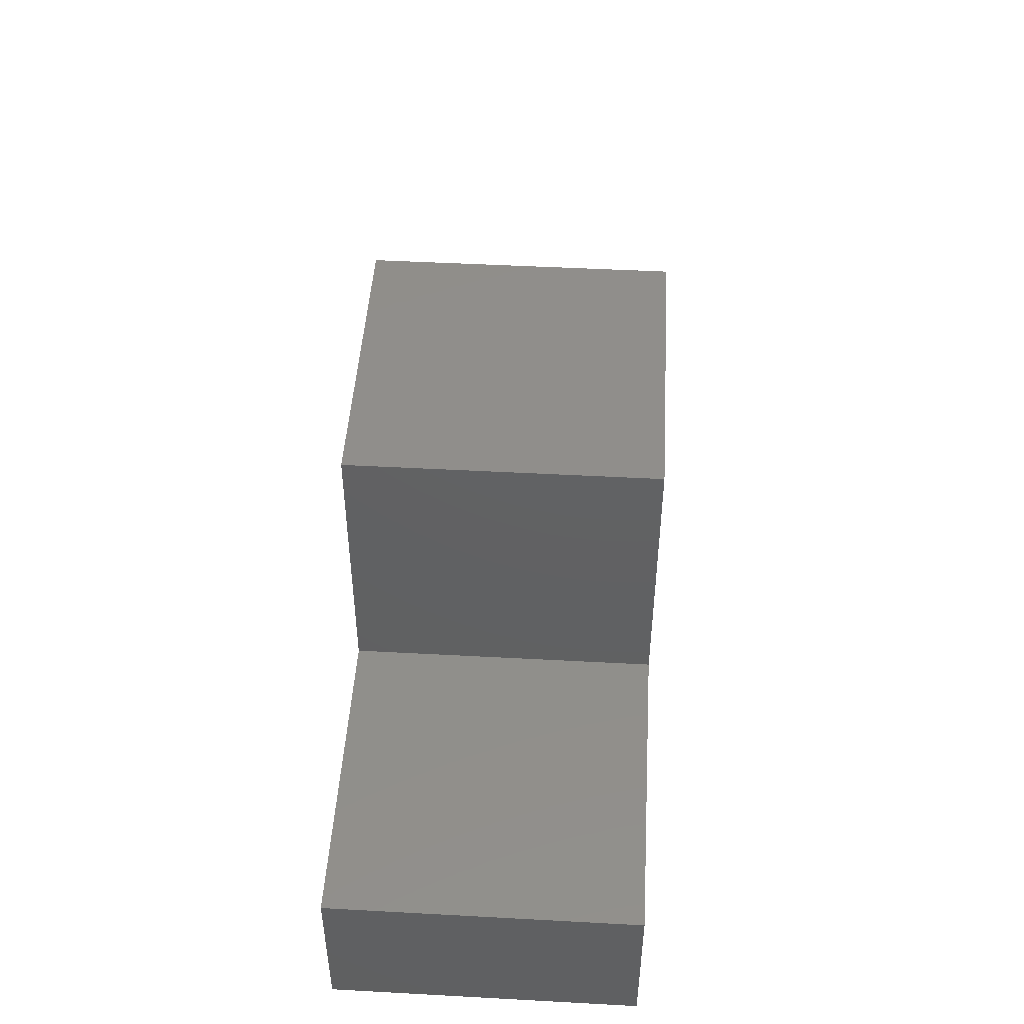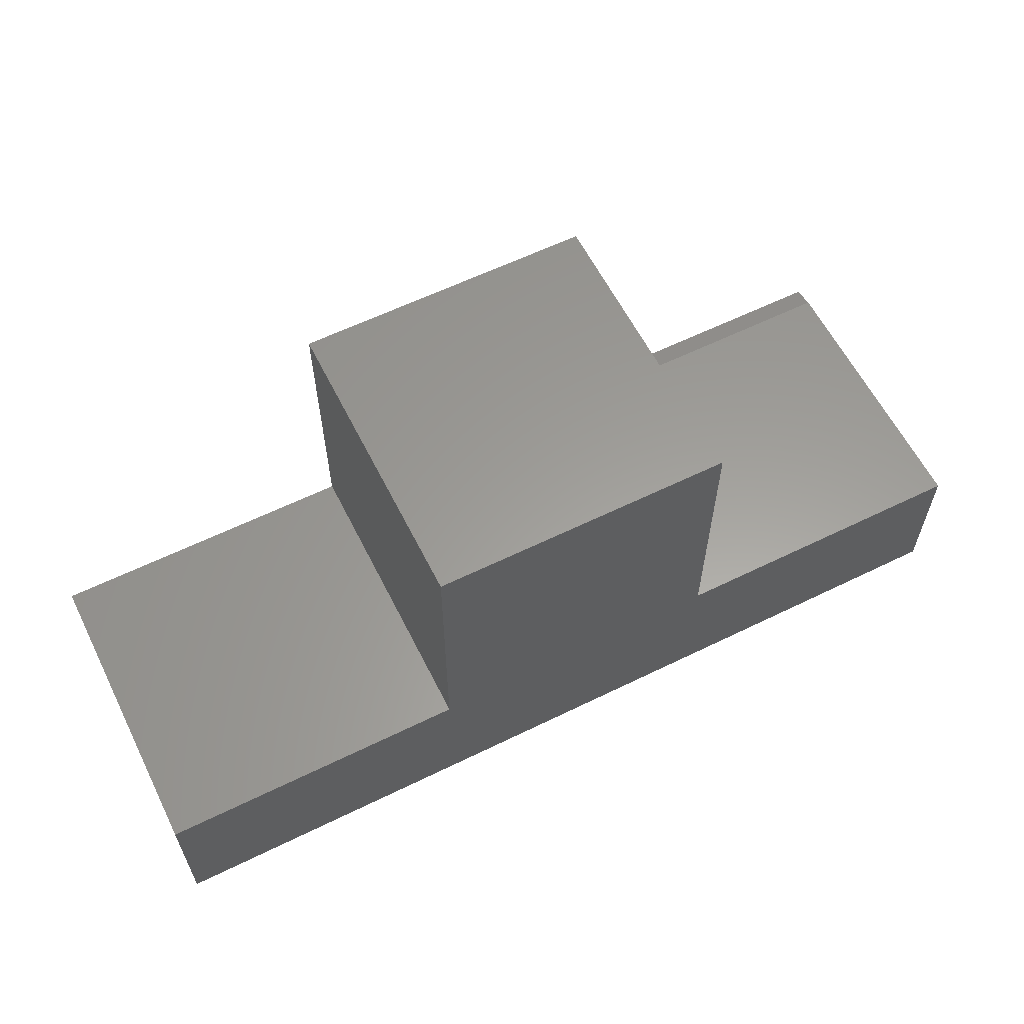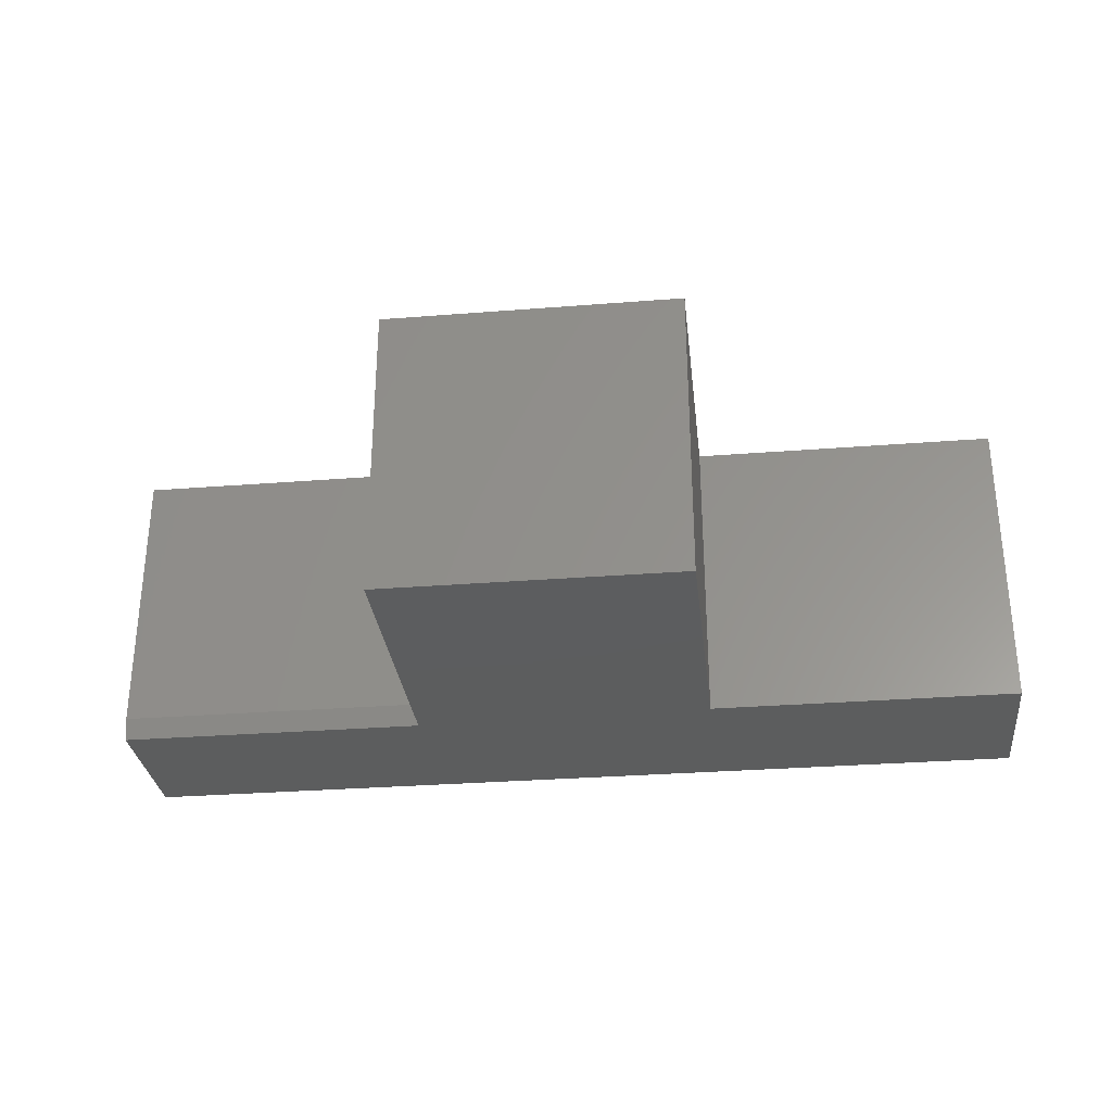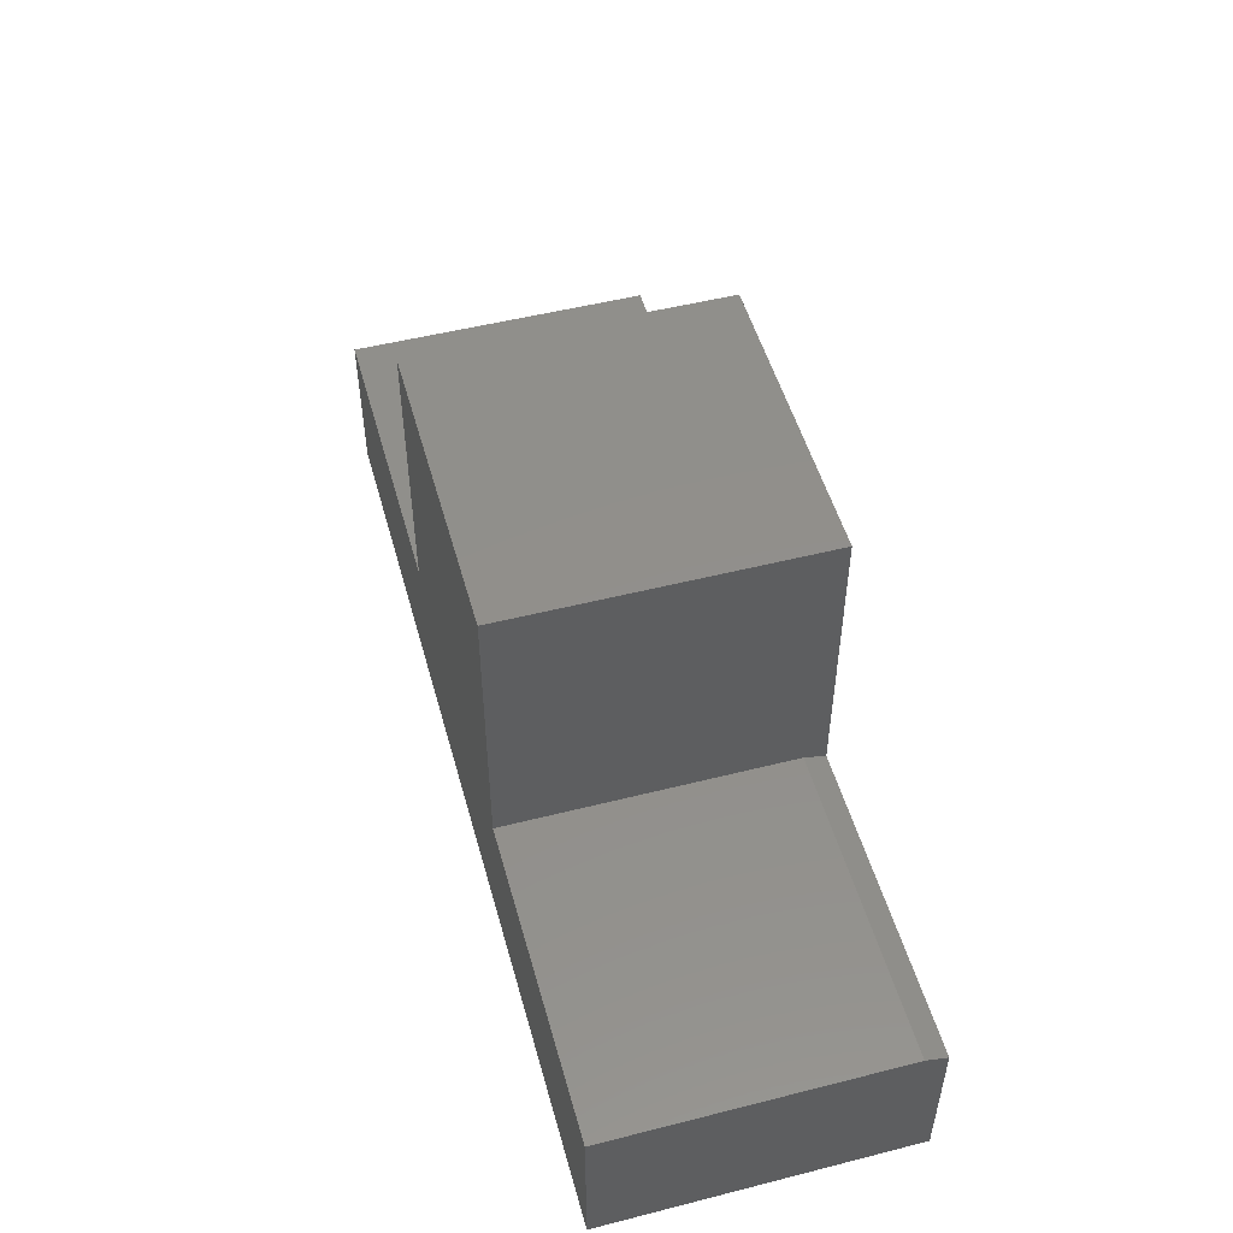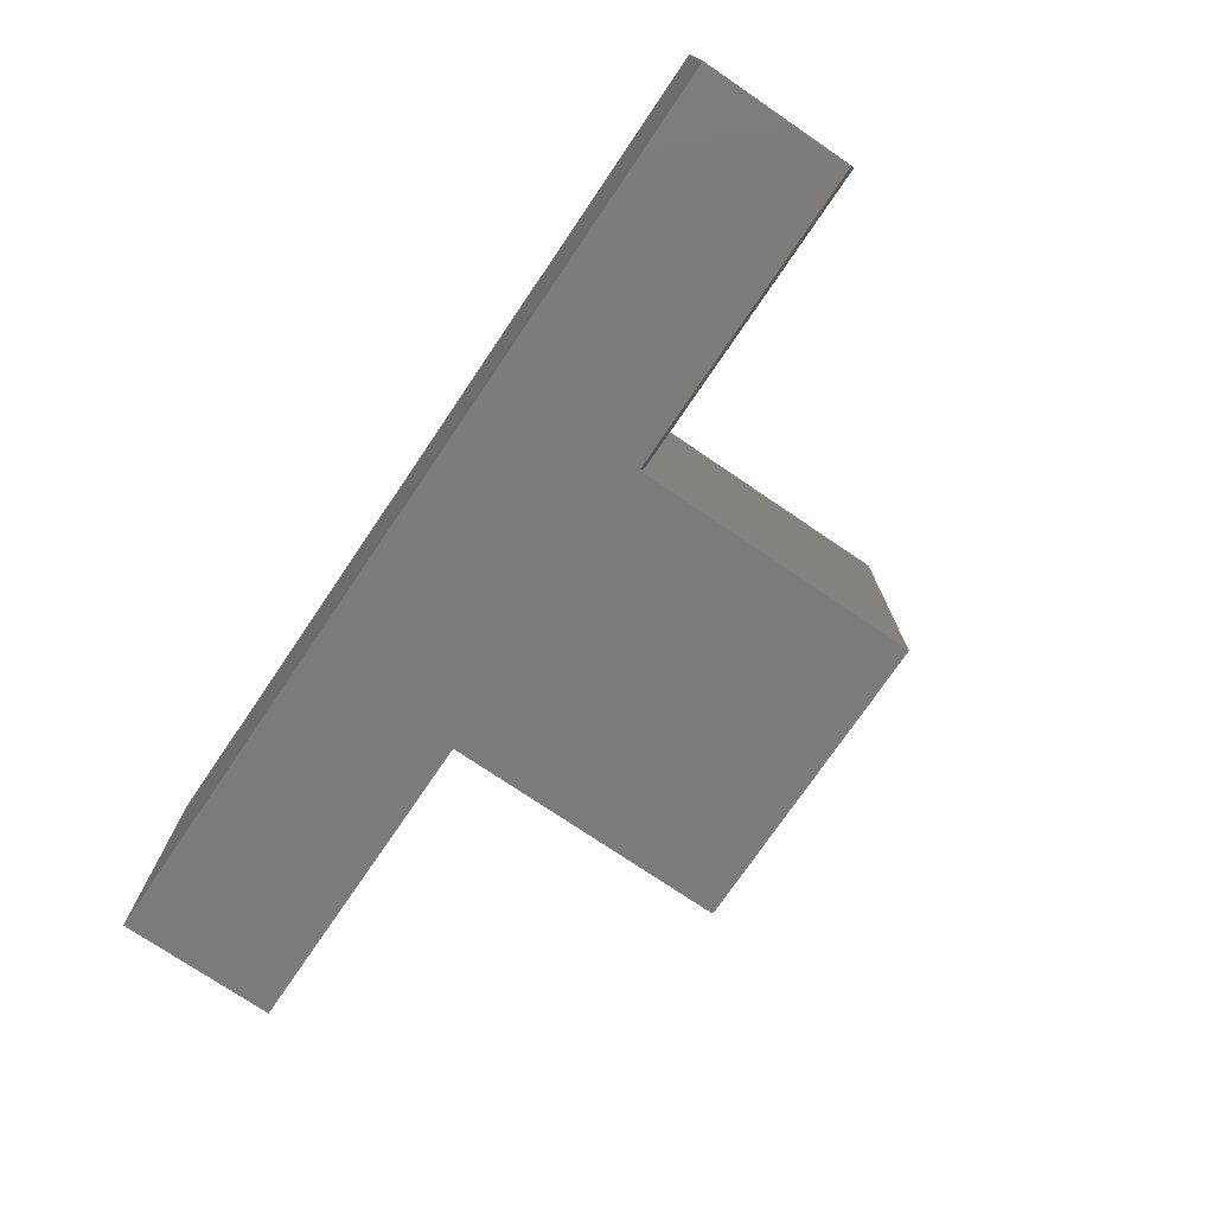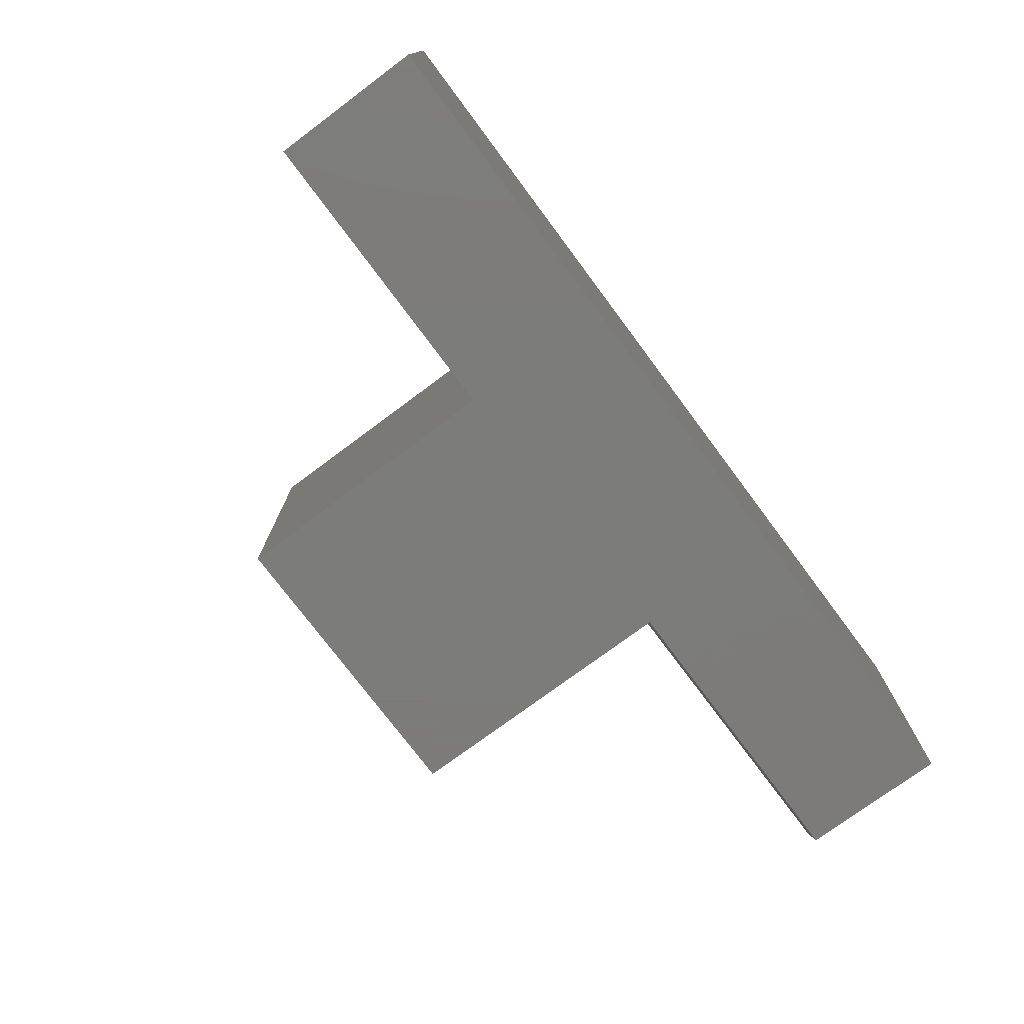
<metadata>
{"format":"stl","ext":"stl","renderer":"f3d","projection":"perspective","resolution":1024,"background":"white","views":[{"elev":47.3,"azim":93.5,"up":"+Z"},{"elev":60.4,"azim":153.4,"up":"+Z"},{"elev":-30.4,"azim":6.5,"up":"+Y"},{"elev":51.1,"azim":-105.4,"up":"+Z"},{"elev":-74.8,"azim":-124.2,"up":"+Y"},{"elev":-75.2,"azim":126.7,"up":"+Y"}]}
</metadata>
<code>
# stl→obj: 18 verts, 32 faces
v 0.3131 9.721e-17 0.6254
v -0.1178 4.938e-17 0.6254
v 0.3131 -0.4375 0.6254
v -0.1178 -0.4375 0.6254
v 0.3131 -0.4375 0.2224
v -0.1178 -0.4375 0.2146
v 0.7578 -0.4375 0.2224
v 0.7578 -0.4375 -8.085e-17
v -0.5625 -0.4375 0.2146
v -0.5625 -0.4375 0
v -0.5625 1.512e-33 0.2224
v -0.5625 0 0
v -0.5625 -0.4062 0.2224
v -0.1178 -0.4062 0.2224
v -0.1178 4.938e-17 0.2224
v 0.7578 1.466e-16 -8.085e-17
v 0.7578 1.466e-16 0.2224
v 0.3131 9.721e-17 0.2224
f 1 2 3
f 3 2 4
f 3 4 5
f 5 4 6
f 5 6 7
f 7 6 8
f 9 10 6
f 6 10 8
f 11 12 13
f 13 12 10
f 13 10 9
f 14 15 13
f 13 15 11
f 2 15 4
f 4 15 14
f 4 14 6
f 16 17 8
f 8 17 7
f 9 6 13
f 13 6 14
f 12 11 15
f 12 15 18
f 12 18 17
f 12 17 16
f 15 2 18
f 18 2 1
f 18 1 5
f 5 1 3
f 7 17 5
f 5 17 18
f 10 12 8
f 8 12 16

</code>
